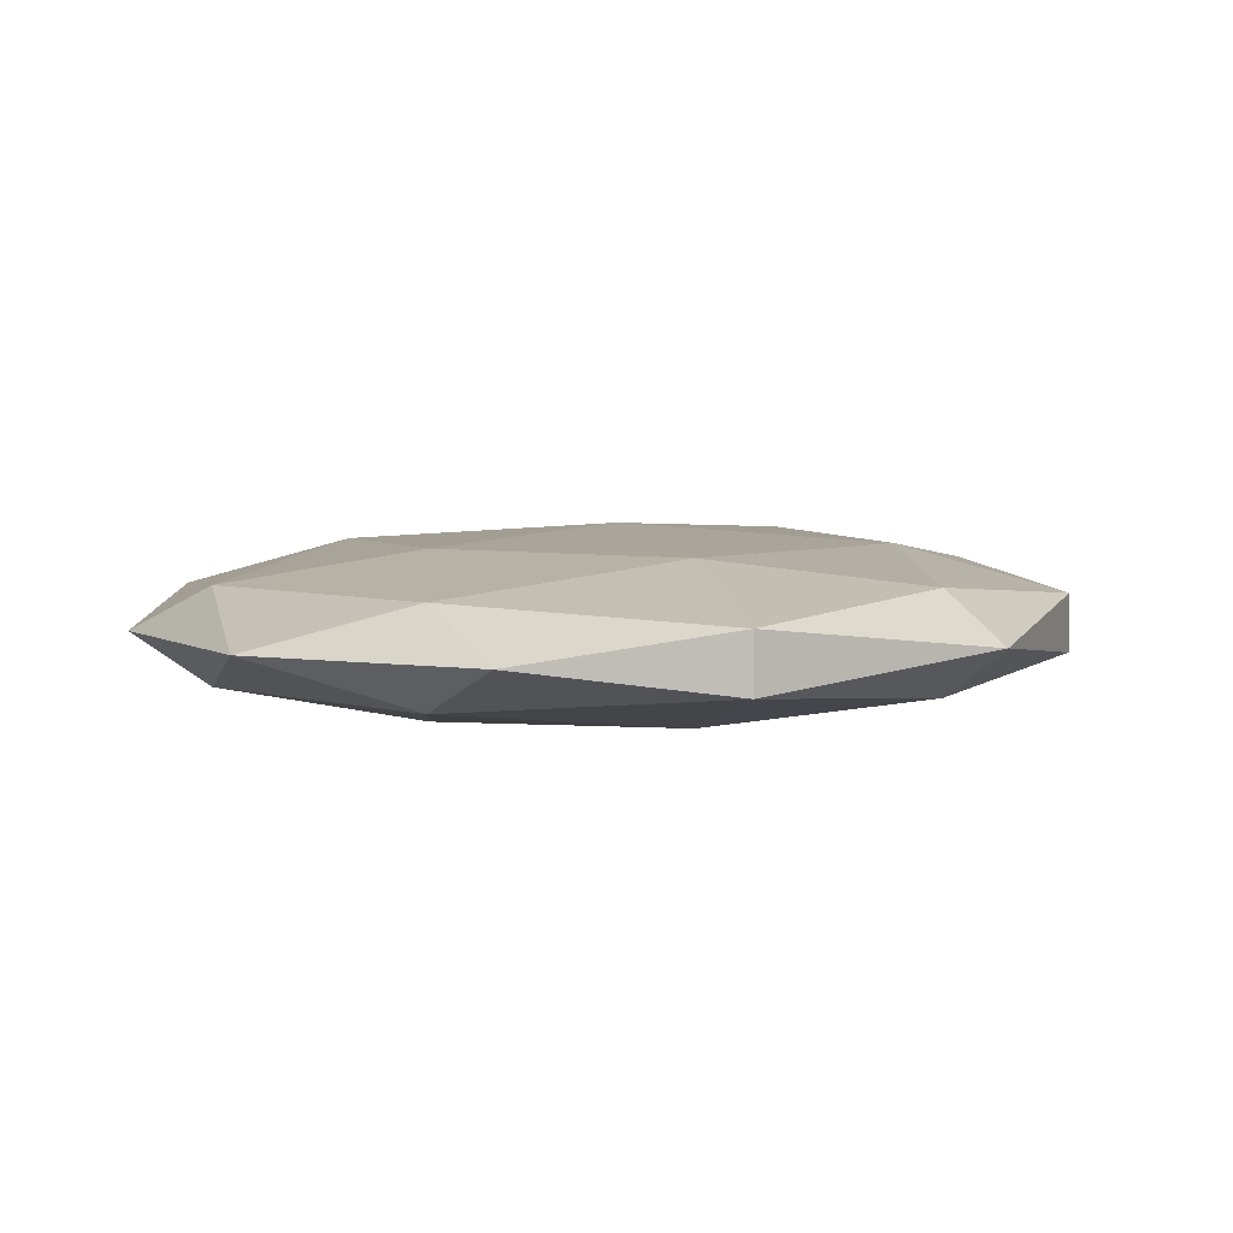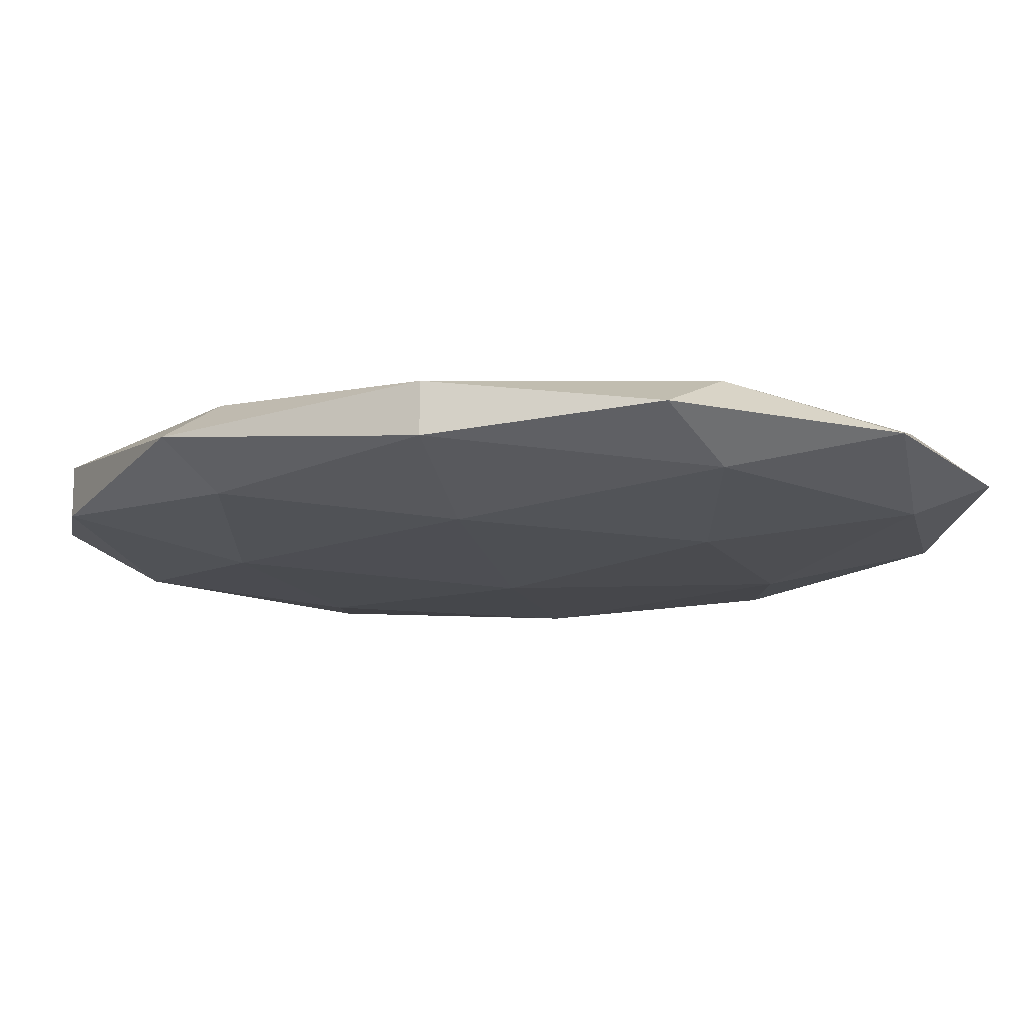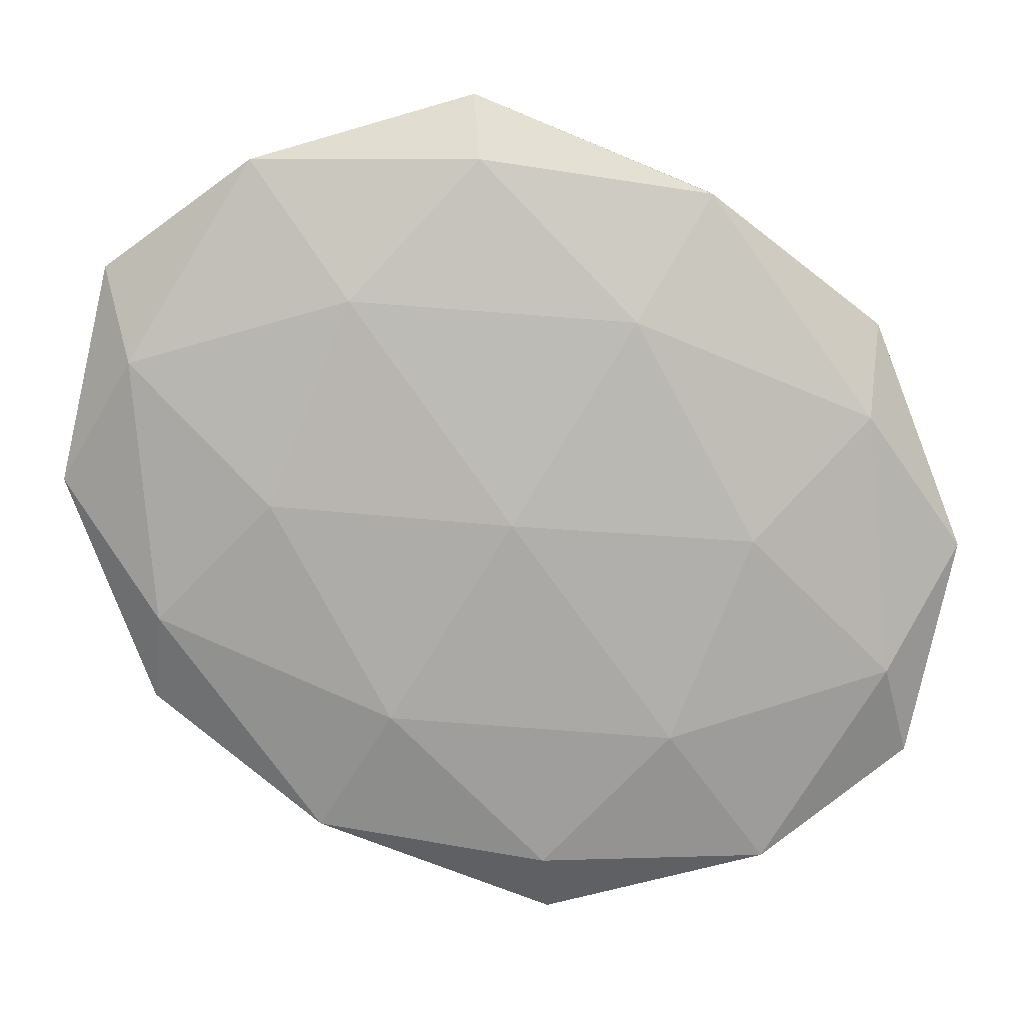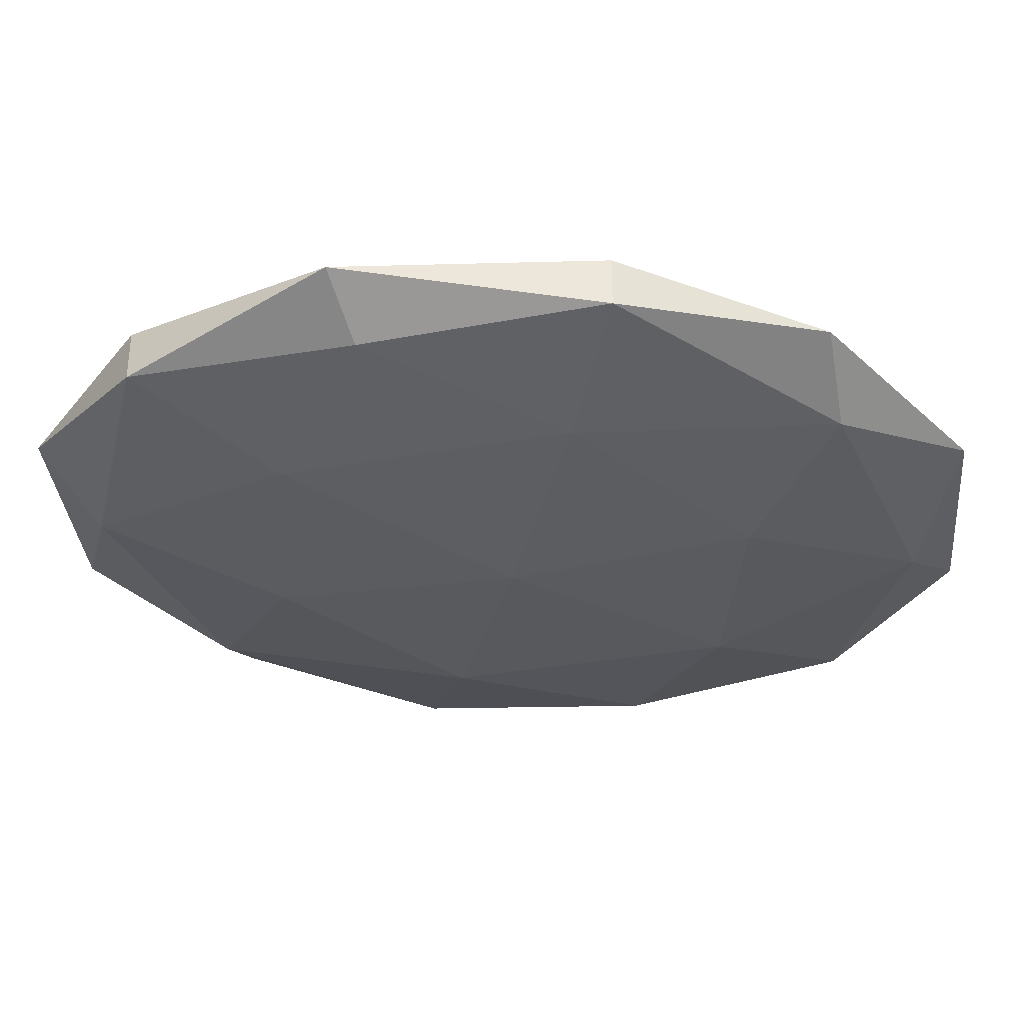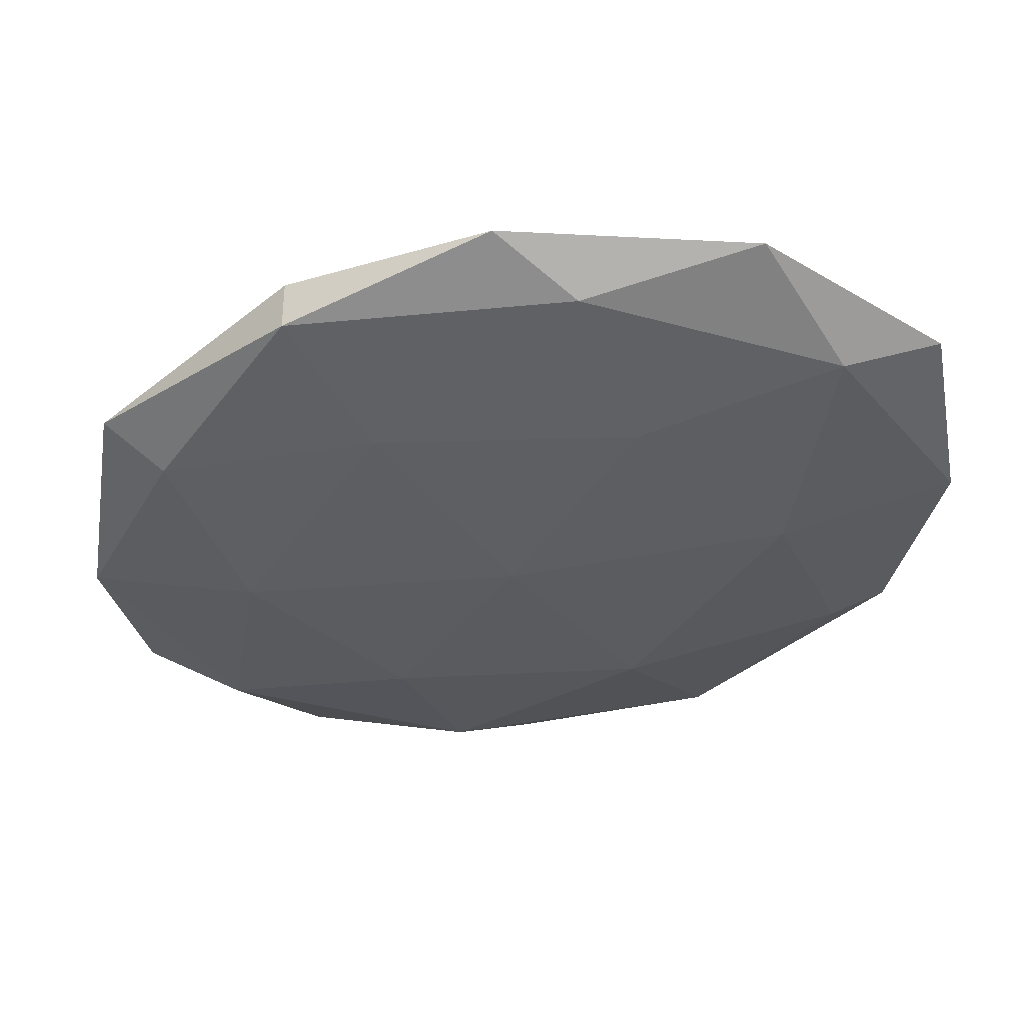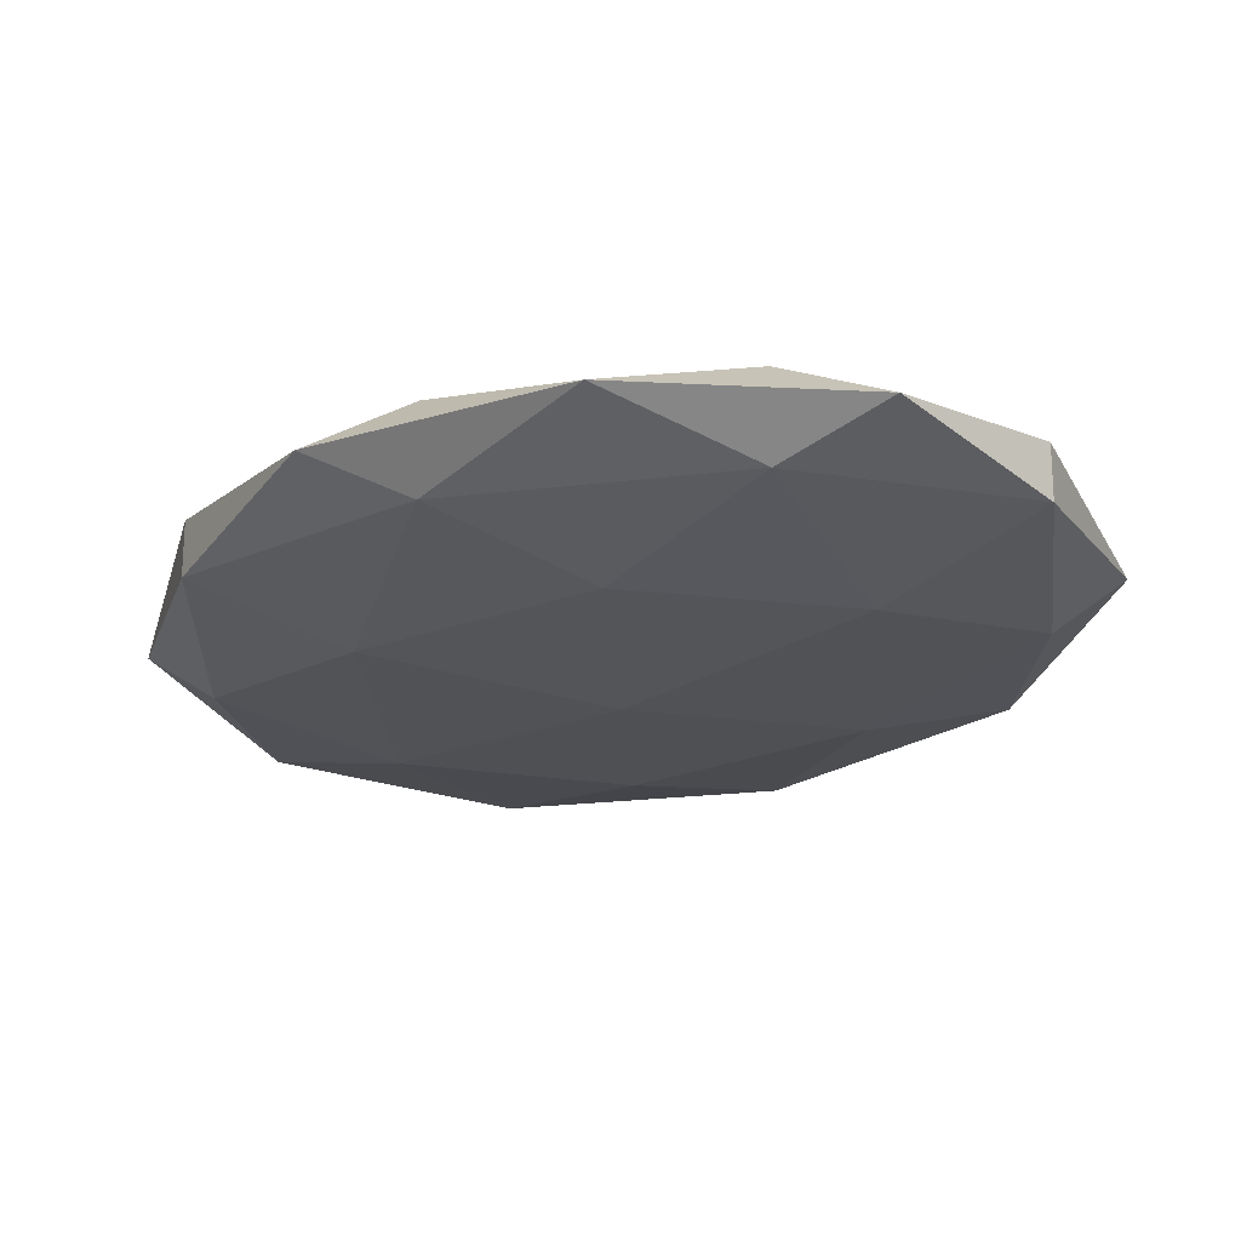
<metadata>
{"format":"obj","ext":"obj","renderer":"f3d","projection":"perspective","resolution":1024,"background":"white","views":[{"elev":4.4,"azim":-169.9,"up":"+Z"},{"elev":-14.1,"azim":102.2,"up":"+Z"},{"elev":-79.8,"azim":58.5,"up":"+Z"},{"elev":-33.8,"azim":-103.6,"up":"+Z"},{"elev":-36.5,"azim":123.4,"up":"+Z"},{"elev":-21.4,"azim":-24.1,"up":"+Z"}]}
</metadata>
<code>
o Icosphère
v 0 -0.15 0
v 0.09045 -0.06708 0.01314
v -0.03455 -0.06708 0.02127
v -0.1118 -0.06708 0
v -0.03455 -0.06708 -0.02127
v 0.09045 -0.06708 -0.01314
v 0.03455 0.06708 0.02127
v -0.09045 0.06708 0.01314
v -0.09045 0.06708 -0.01314
v 0.03455 0.06708 -0.02127
v 0.1118 0.06708 0
v 0 0.15 0
v -0.02031 -0.1276 0.0125
v 0.05316 -0.1276 0.007725
v 0.03286 -0.07886 0.02022
v 0.1063 -0.07886 0
v 0.05316 -0.1276 -0.007725
v -0.06572 -0.1276 0
v -0.08602 -0.07886 0.0125
v -0.02031 -0.1276 -0.0125
v -0.08602 -0.07886 -0.0125
v 0.03286 -0.07886 -0.02022
v 0.1189 0 0.007725
v 0.1189 0 -0.007725
v 0 0 0.025
v 0.07347 0 0.02022
v -0.1189 0 0.007725
v -0.07347 0 0.02022
v -0.07347 0 -0.02022
v -0.1189 0 -0.007725
v 0.07347 0 -0.02022
v 0 0 -0.025
v 0.08602 0.07886 0.0125
v -0.03286 0.07886 0.02022
v -0.1063 0.07886 0
v -0.03286 0.07886 -0.02022
v 0.08602 0.07886 -0.0125
v 0.02031 0.1276 0.0125
v 0.06572 0.1276 0
v -0.05316 0.1276 0.007725
v -0.05316 0.1276 -0.007725
v 0.02031 0.1276 -0.0125
f 1 14 13
f 2 14 16
f 1 13 18
f 1 18 20
f 1 20 17
f 2 16 23
f 3 15 25
f 4 19 27
f 5 21 29
f 6 22 31
f 2 23 26
f 3 25 28
f 4 27 30
f 5 29 32
f 6 31 24
f 7 33 38
f 8 34 40
f 9 35 41
f 10 36 42
f 11 37 39
f 39 42 12
f 39 37 42
f 37 10 42
f 42 41 12
f 42 36 41
f 36 9 41
f 41 40 12
f 41 35 40
f 35 8 40
f 40 38 12
f 40 34 38
f 34 7 38
f 38 39 12
f 38 33 39
f 33 11 39
f 24 37 11
f 24 31 37
f 31 10 37
f 32 36 10
f 32 29 36
f 29 9 36
f 30 35 9
f 30 27 35
f 27 8 35
f 28 34 8
f 28 25 34
f 25 7 34
f 26 33 7
f 26 23 33
f 23 11 33
f 31 32 10
f 31 22 32
f 22 5 32
f 29 30 9
f 29 21 30
f 21 4 30
f 27 28 8
f 27 19 28
f 19 3 28
f 25 26 7
f 25 15 26
f 15 2 26
f 23 24 11
f 23 16 24
f 16 6 24
f 17 22 6
f 17 20 22
f 20 5 22
f 20 21 5
f 20 18 21
f 18 4 21
f 18 19 4
f 18 13 19
f 13 3 19
f 16 17 6
f 16 14 17
f 14 1 17
f 13 15 3
f 13 14 15
f 14 2 15

</code>
